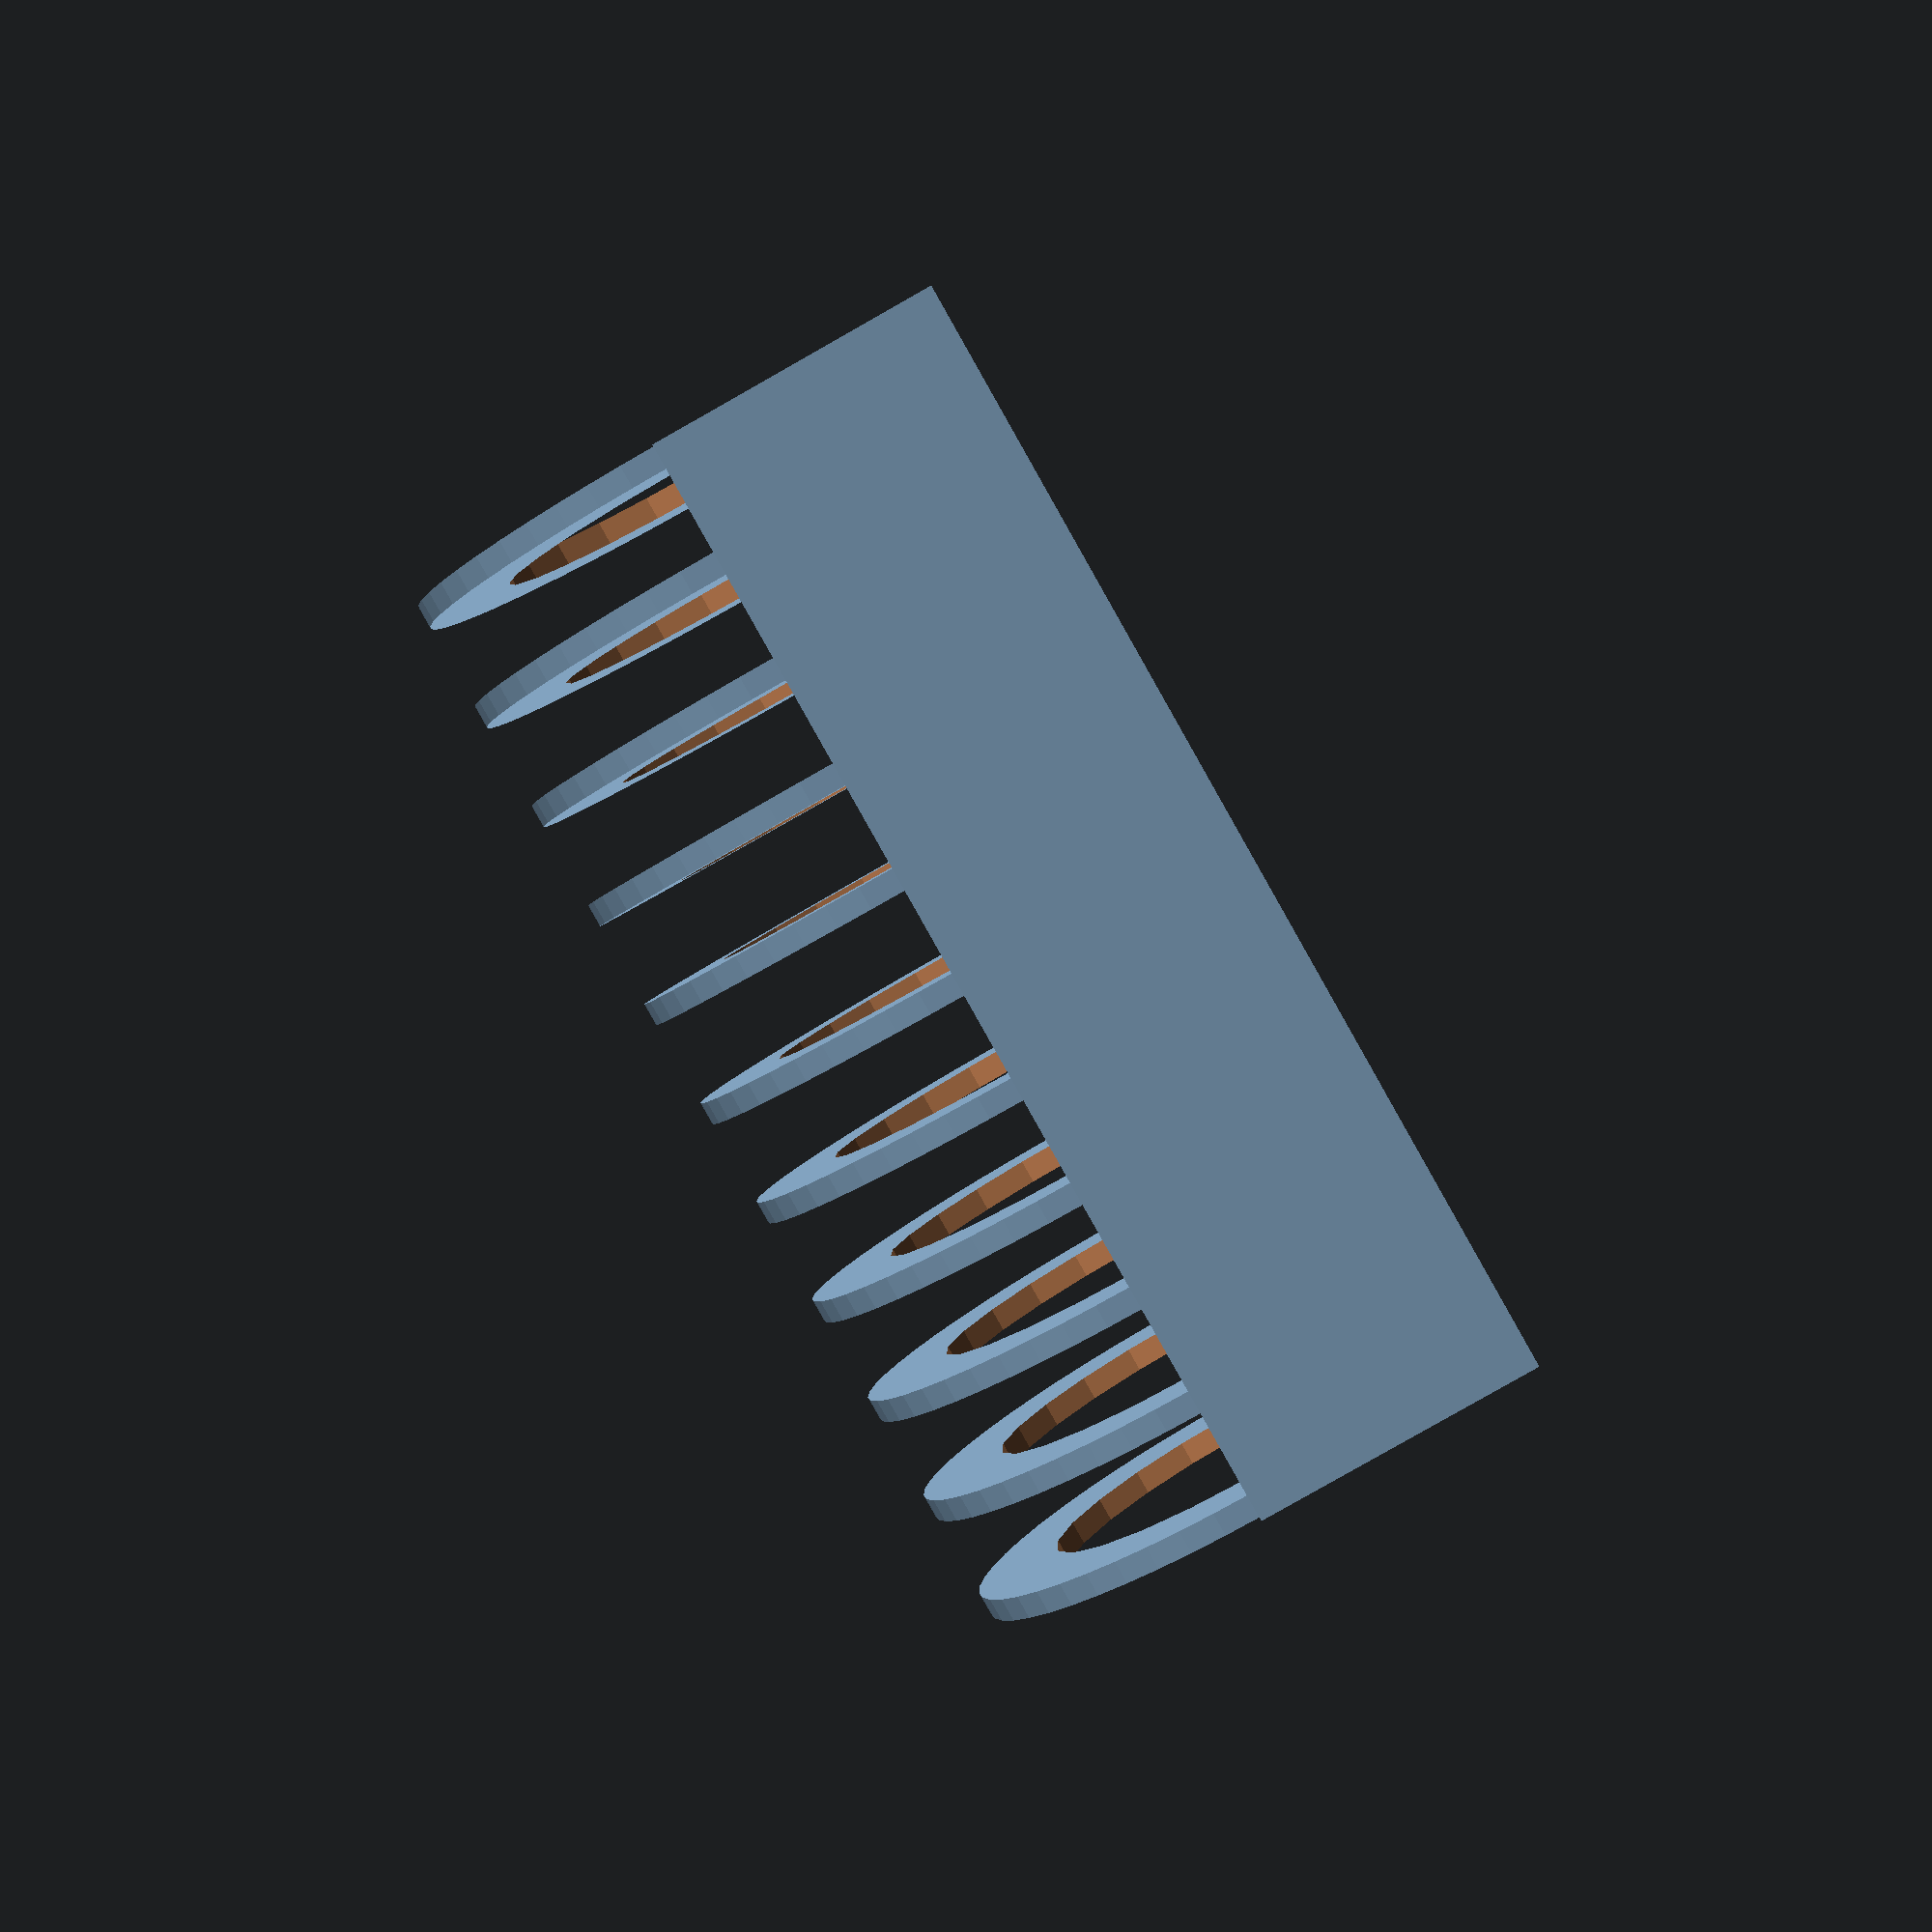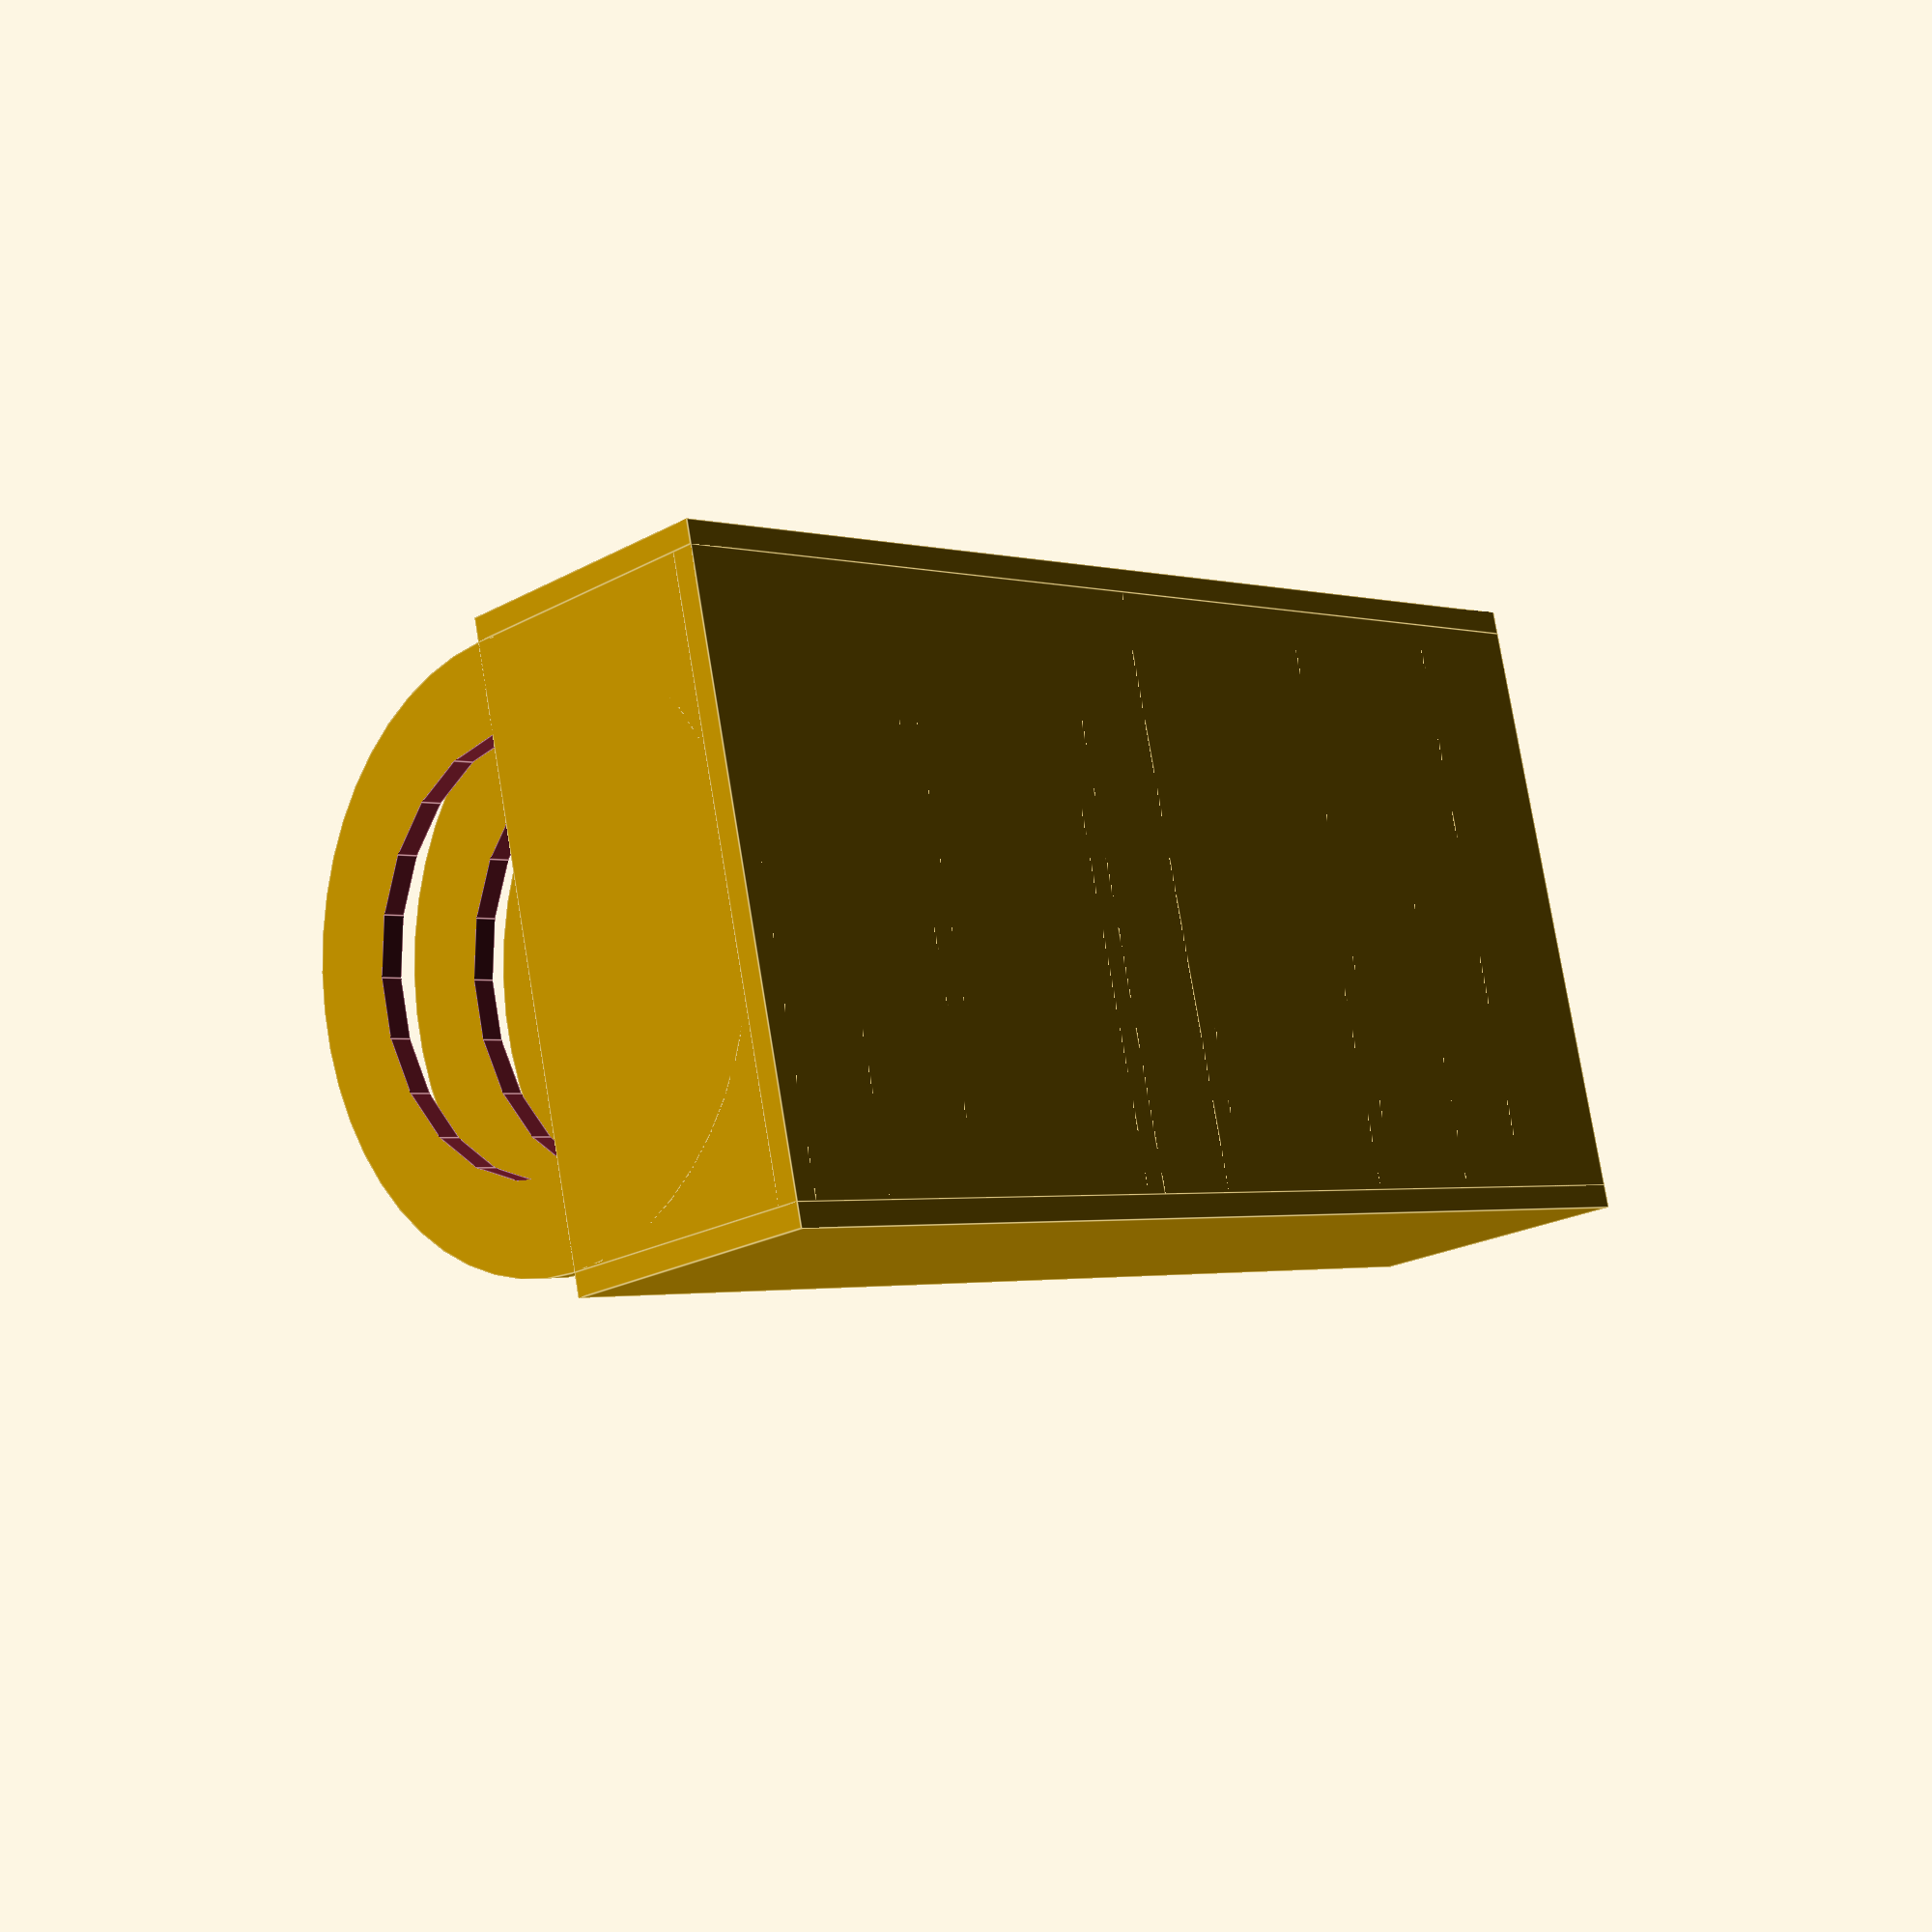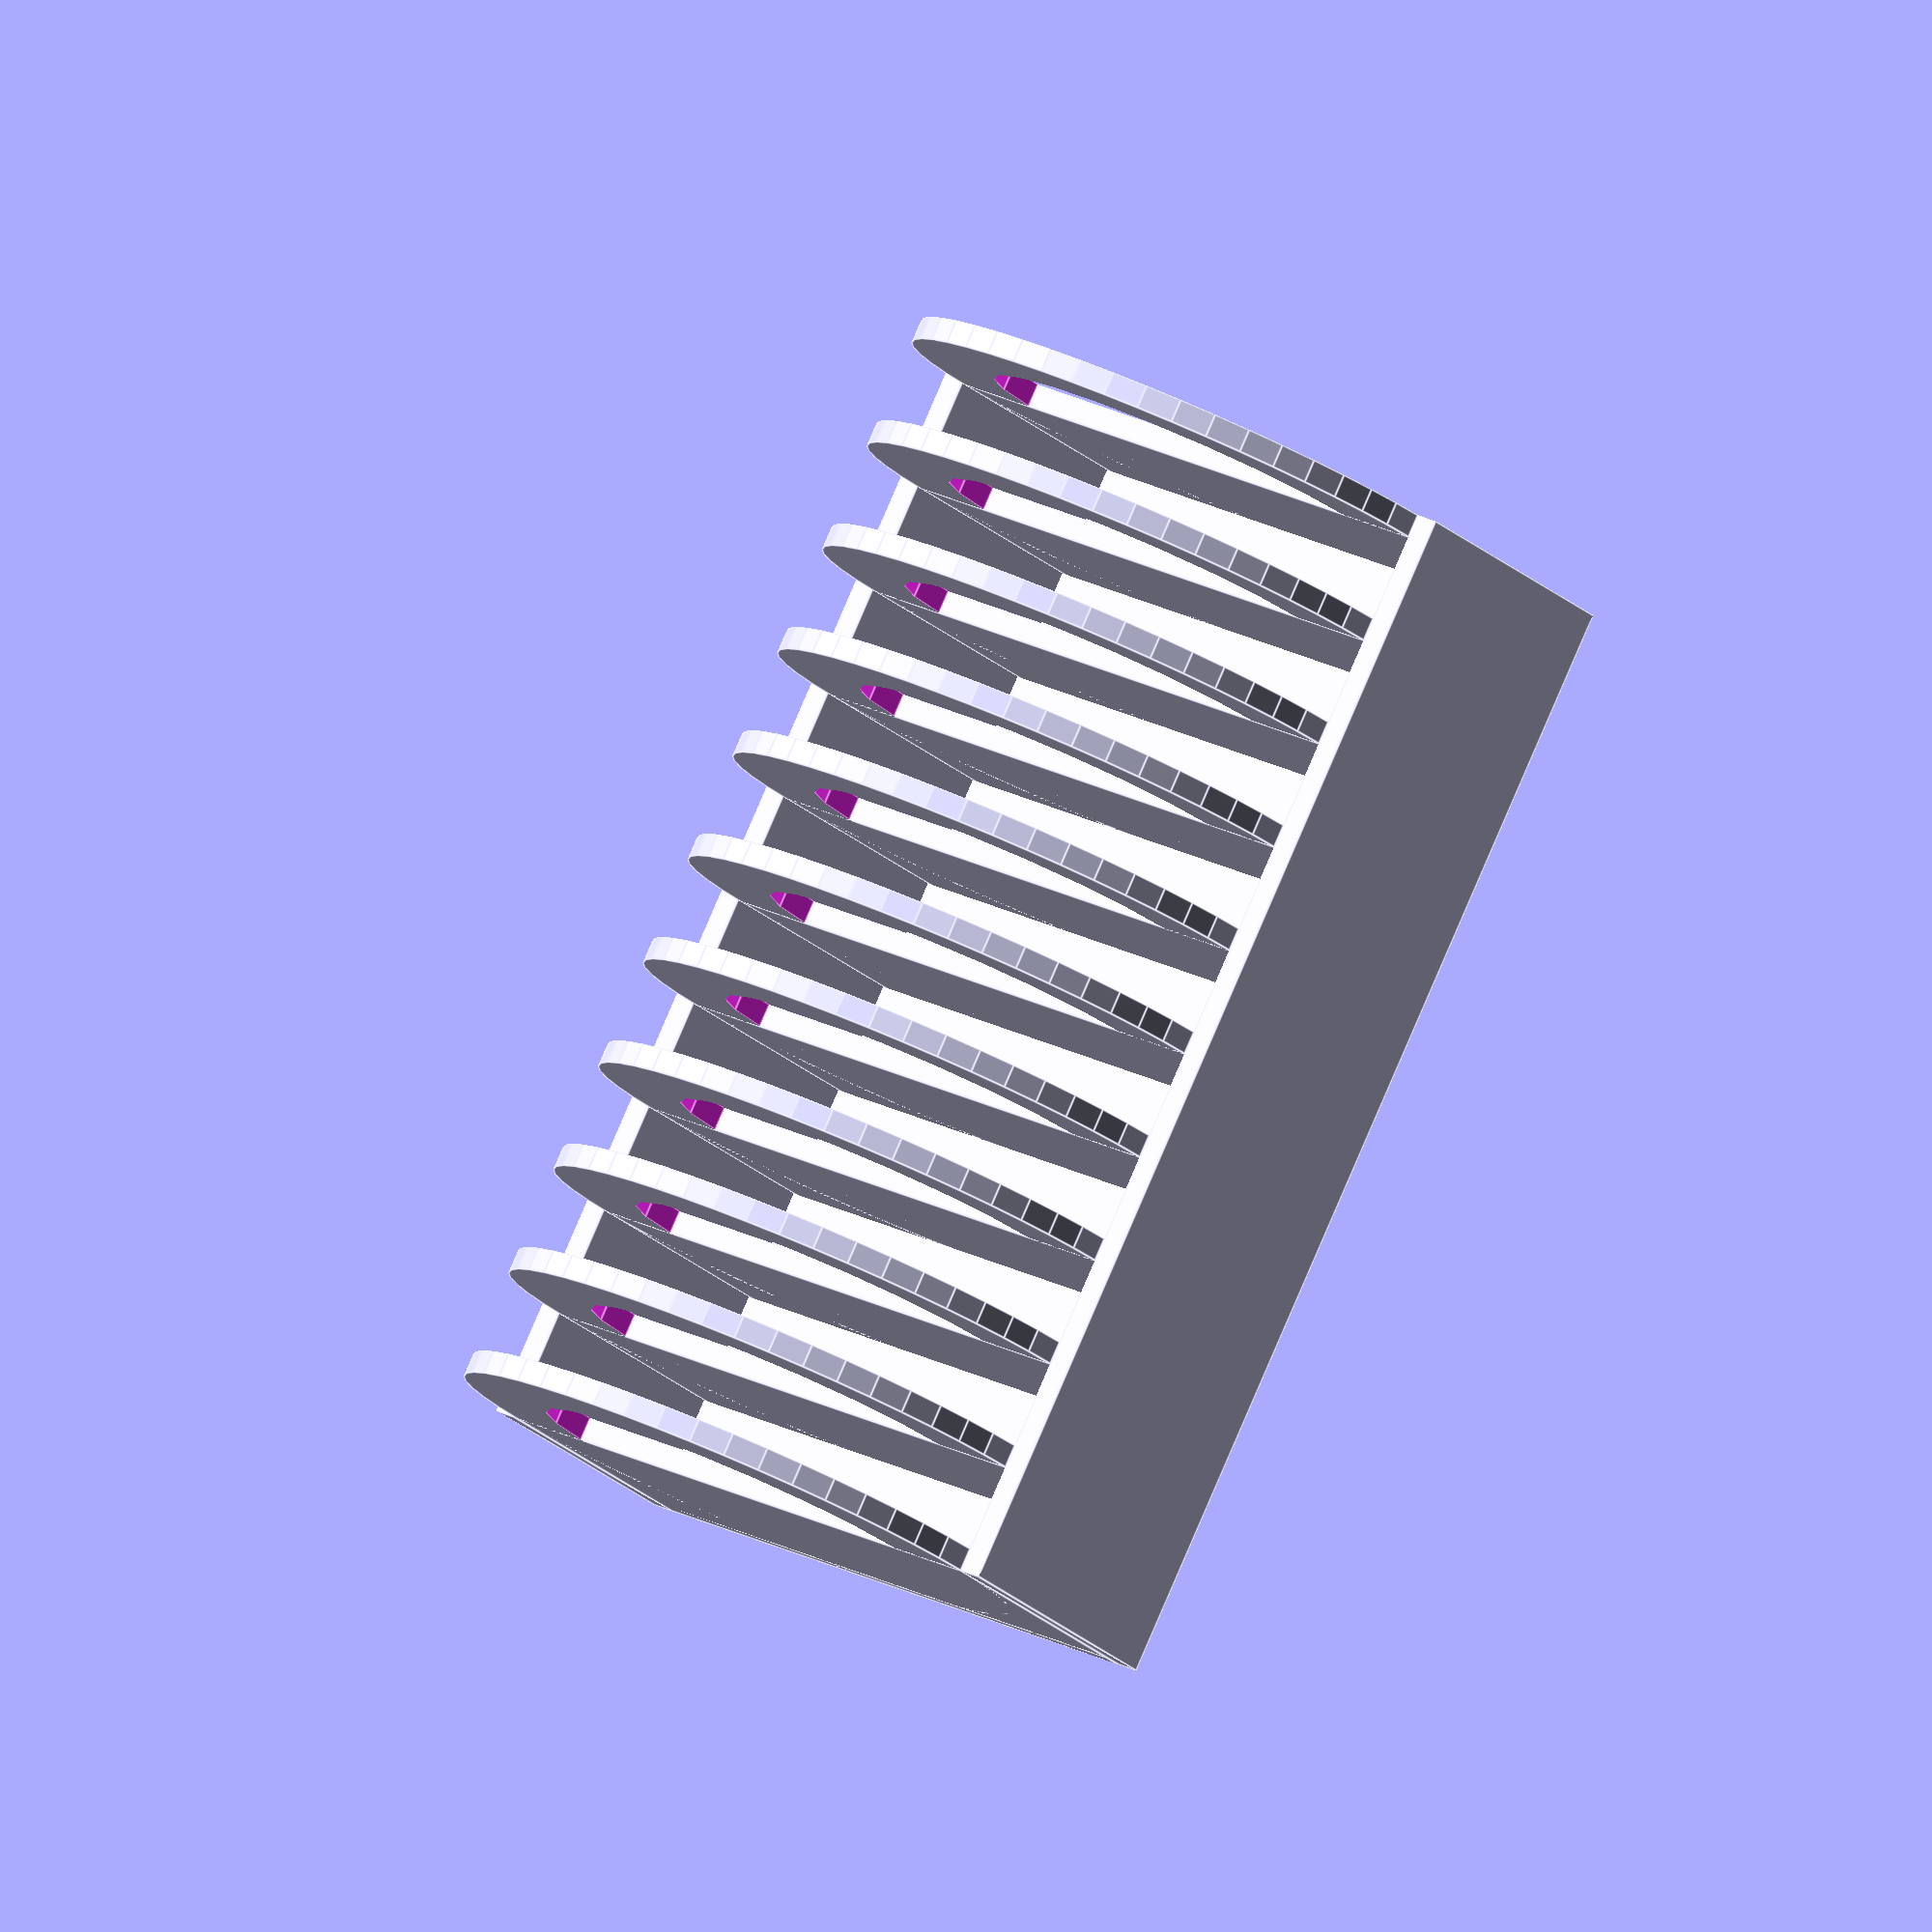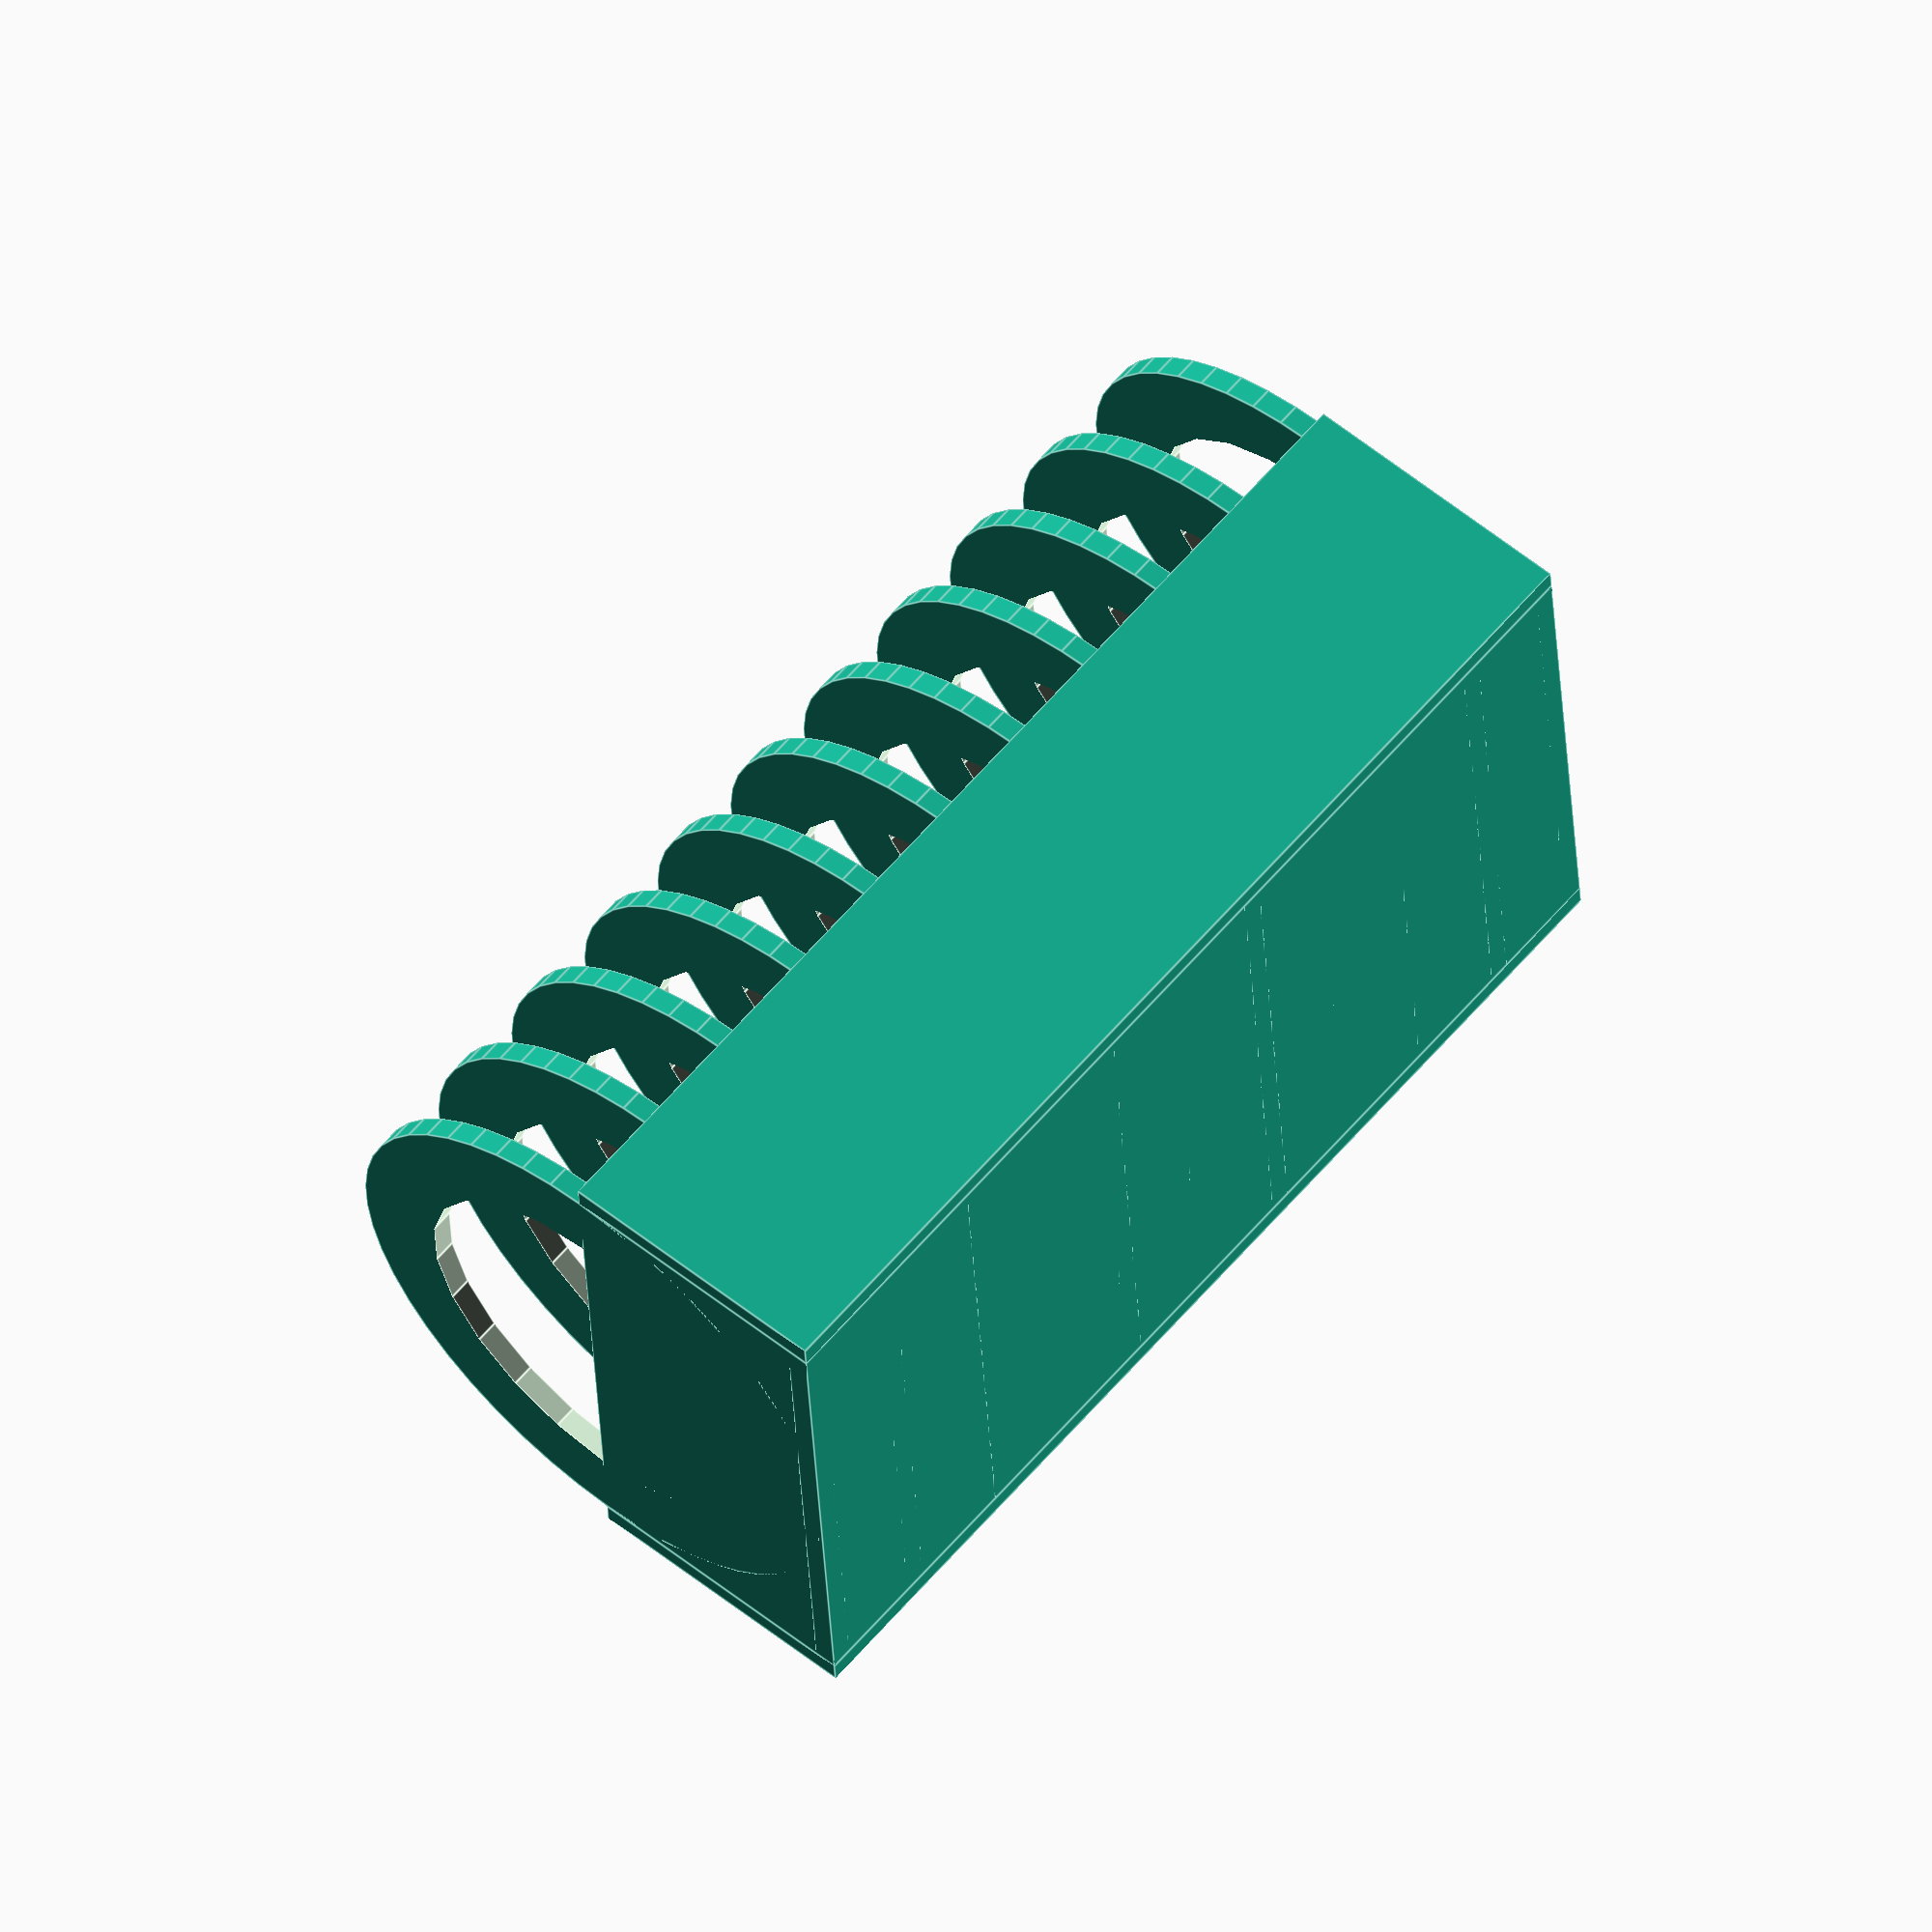
<openscad>
// Licence: Creative Commons, Attribution
// Parametrized button battery holder

// Thingiverse user by bmcage
// Same idea as http://www.thingiverse.com/thing:21041


//number of slots to hold battery
nr = 10;  // [2:30]
//what button battery should this hold
battery = "CR2032";  //[CR2032, AG13, custom]
//if custom battery, what is radius ?
custom_radius = 10;
//if custom battery, what is width ?
custom_width = 3;
//width of the divider, hint: take 2*nozzle diameter of your printer
sizedivider = 0.8;

module divider(radius) {
  translate([radius, 0,radius])
  rotate([-90,0,0]) {
    difference() {
      cylinder(r=radius, h=sizedivider,$fn=50);
      translate([0,0,-0.01]) cylinder(r=radius-3, h=sizedivider +0.02);
    }  
  translate([-radius,0,0]) cube([2*radius,radius,sizedivider]); 
  }
}

module holder(radius, width) {
  length = nr*(sizedivider+width) + sizedivider;
  rotate([0S,0,45])
  union() {
  for (i=[0:nr]) {
    translate([0,i*(sizedivider+width),0]) divider(radius);
  }
  cube([2*radius, length, sizedivider]);
  translate([-sizedivider+0.01,0,0]) cube([sizedivider, length, radius]);
  translate([2*radius-0.01,0,0]) cube([sizedivider, length, radius]);
  }
}


if (battery == "CR2032") {
    holder(10,3);
}
if (battery == "AG13") {
    holder(6,6.3);
}
if (battery == "custom") {
    holder(custom_radius,custom_width);
} 
</openscad>
<views>
elev=264.6 azim=132.5 roll=60.5 proj=p view=wireframe
elev=20.3 azim=148.3 roll=135.7 proj=p view=edges
elev=201.9 azim=252.8 roll=148.0 proj=o view=edges
elev=123.8 azim=319.2 roll=49.7 proj=o view=edges
</views>
